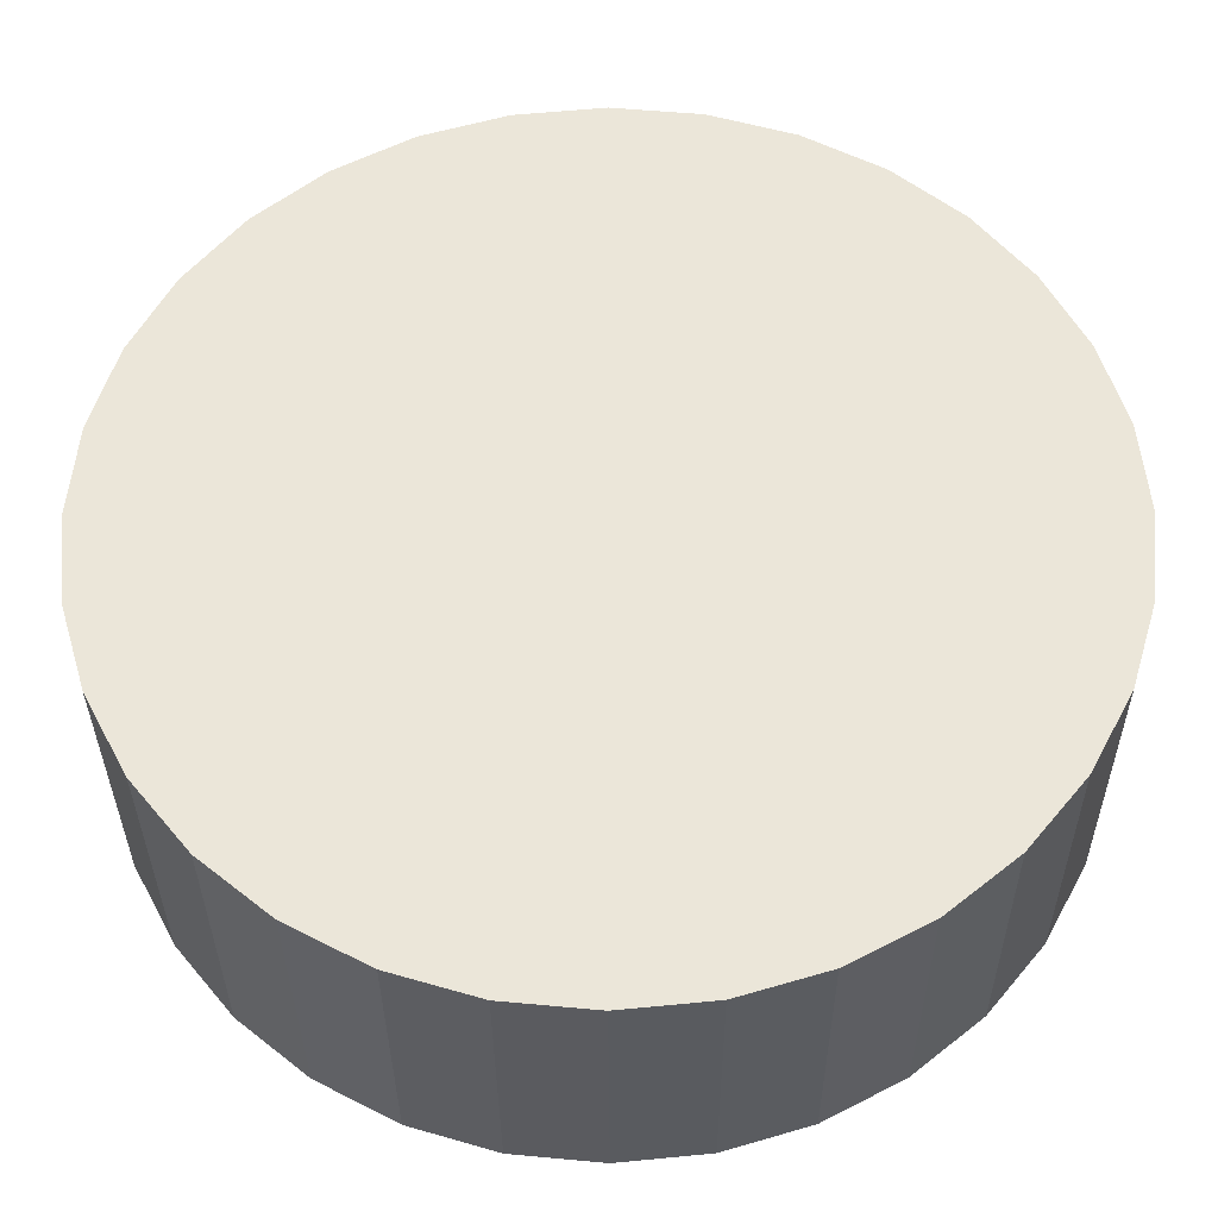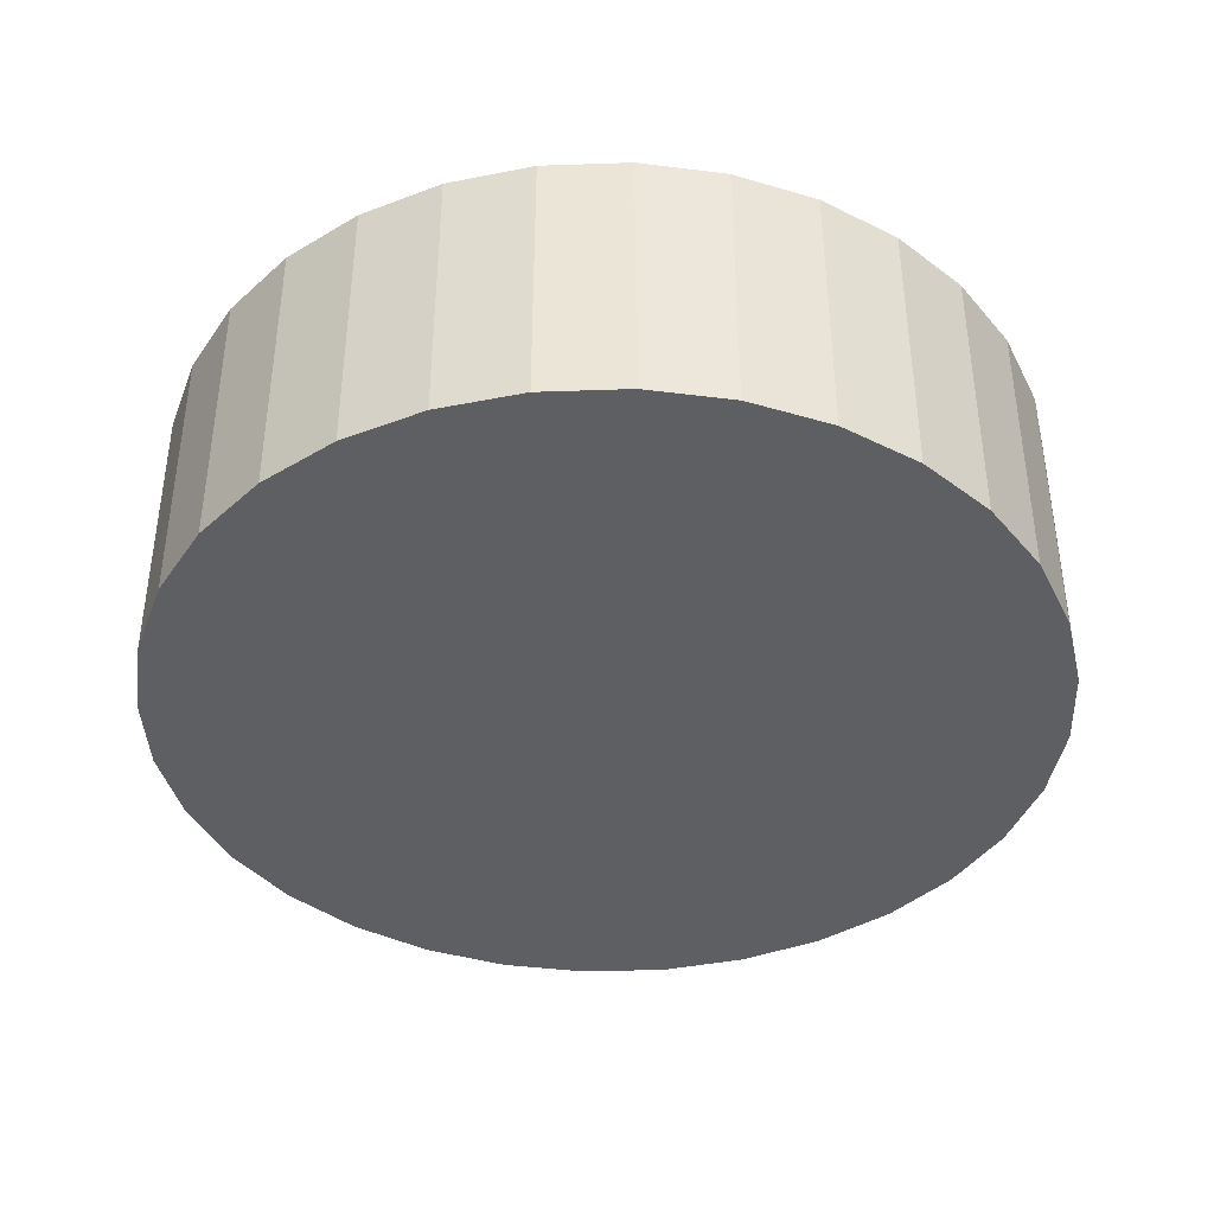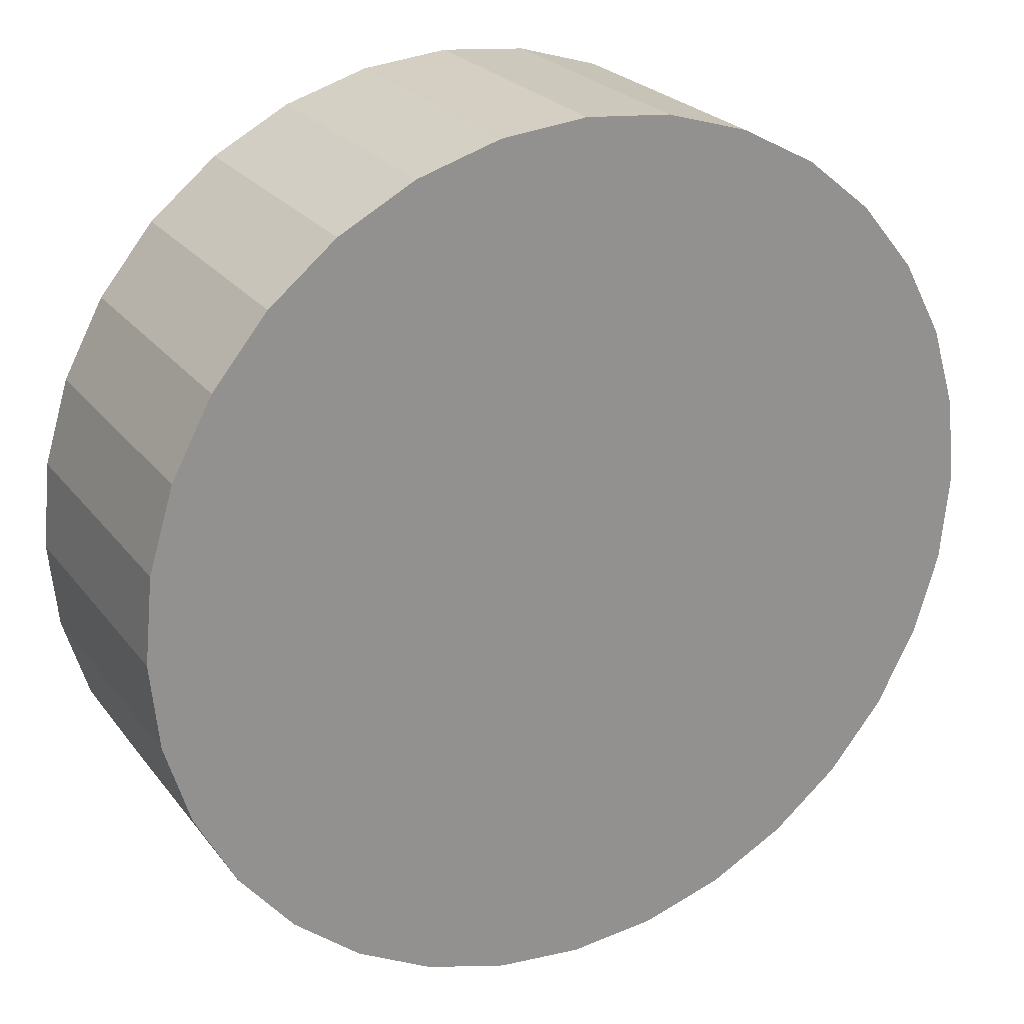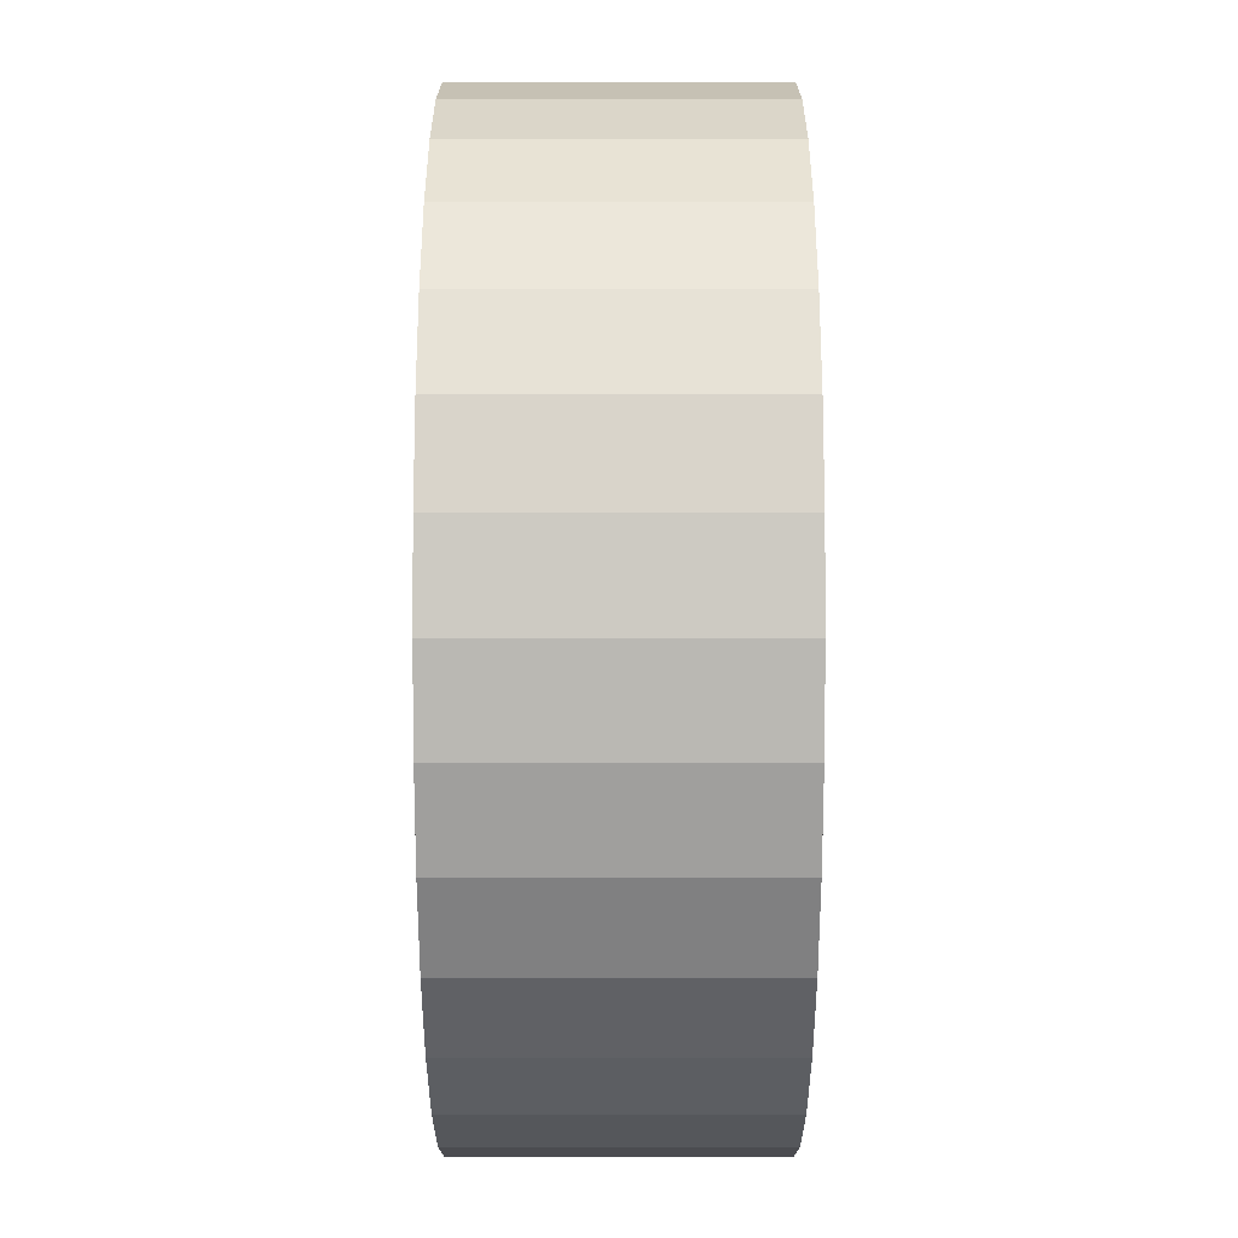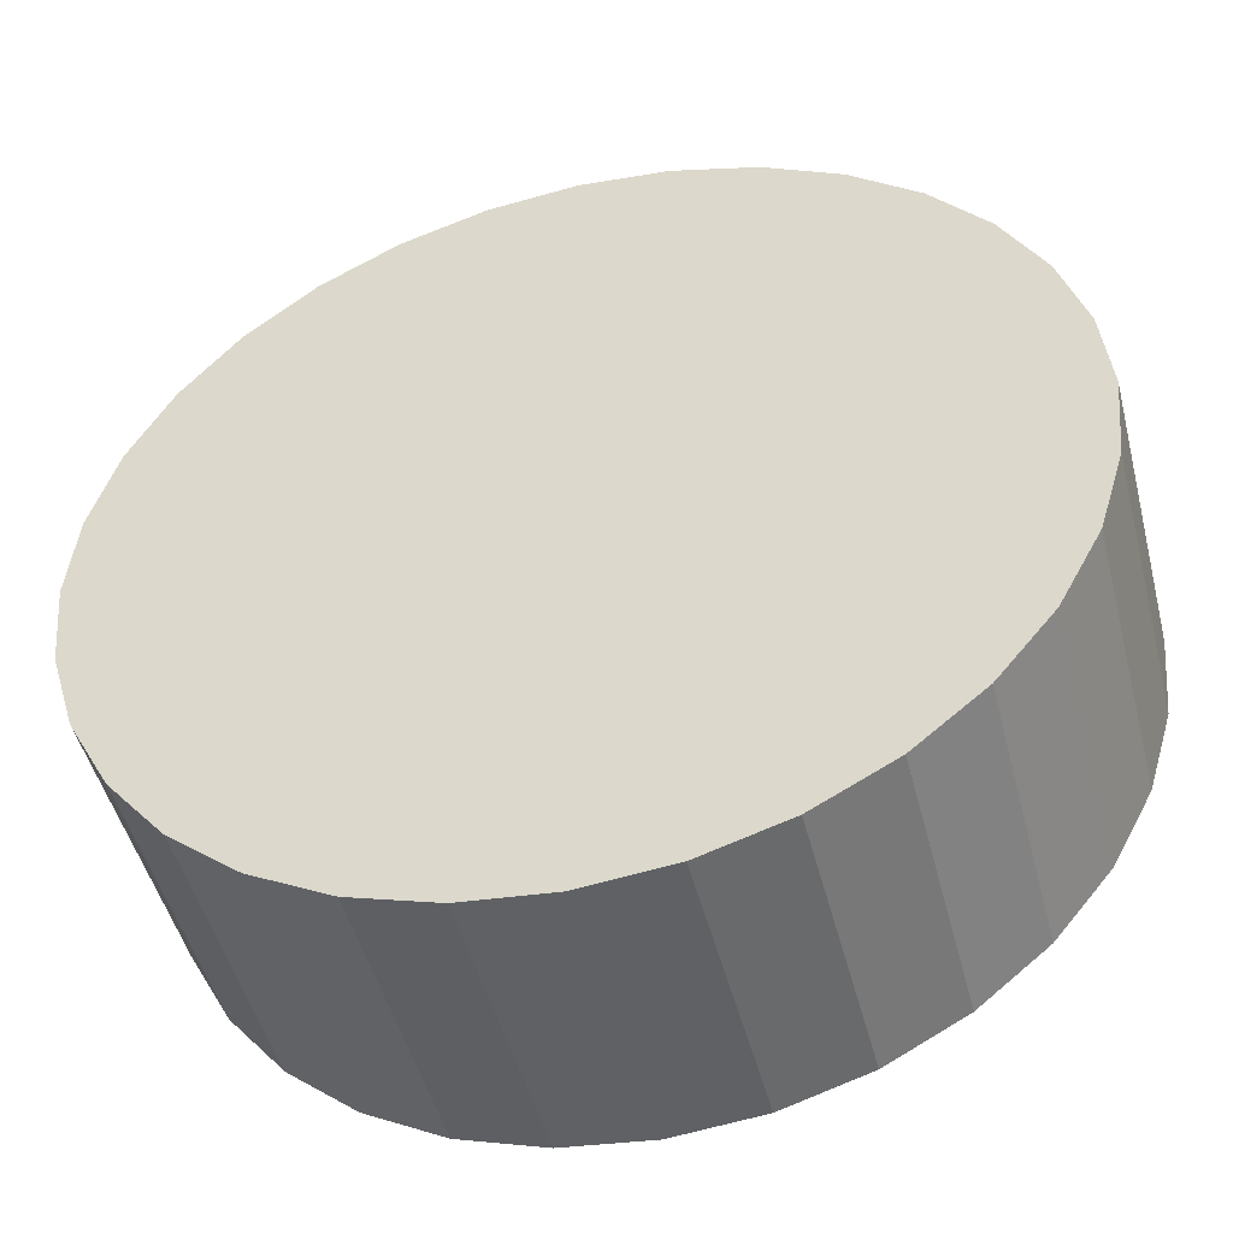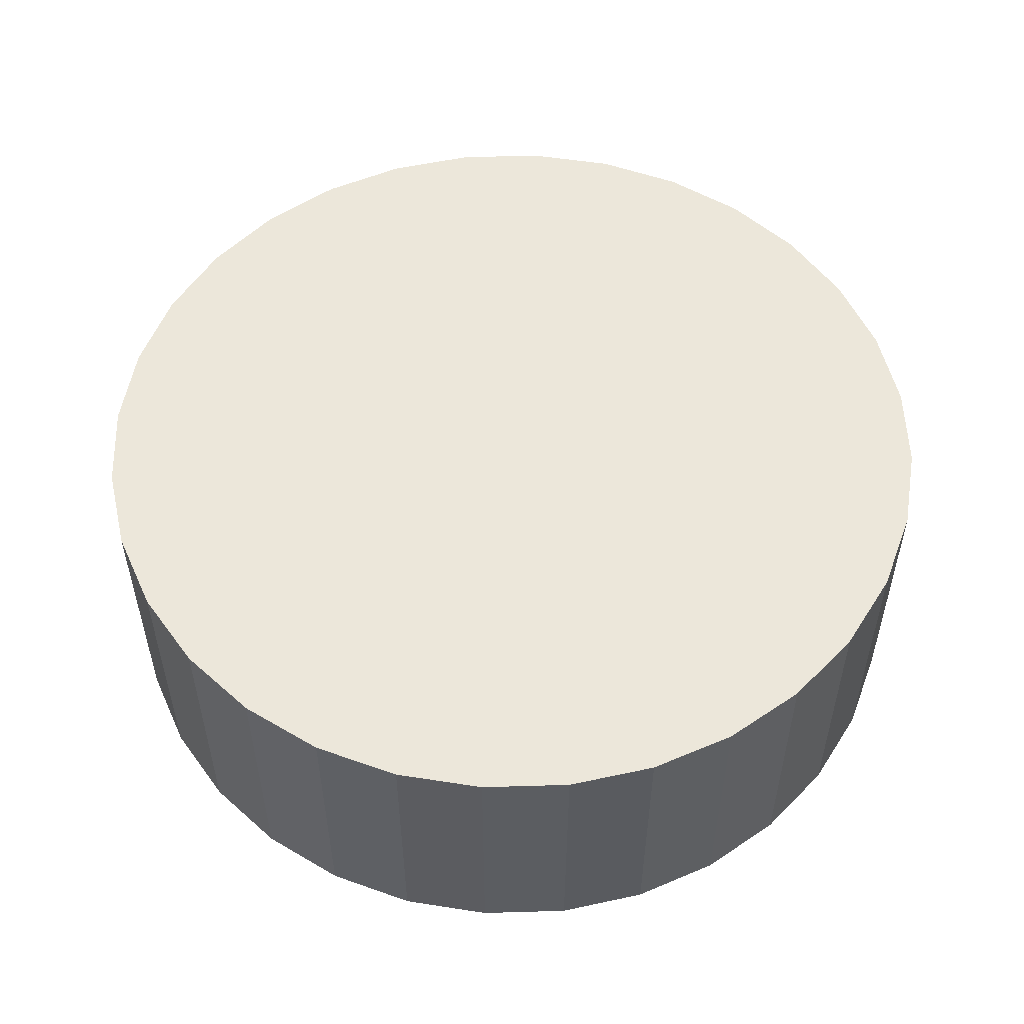
<metadata>
{"format":"obj","ext":"obj","renderer":"f3d","projection":"perspective","resolution":1024,"background":"white","views":[{"elev":-33.3,"azim":-179.7,"up":"+Z"},{"elev":-40.3,"azim":-81.9,"up":"+Y"},{"elev":24.3,"azim":152.0,"up":"+Z"},{"elev":1.7,"azim":-90.0,"up":"+Z"},{"elev":-48.3,"azim":-165.7,"up":"+Z"},{"elev":53.8,"azim":-29.9,"up":"+Y"}]}
</metadata>
<code>
o Piece_Cylinder
v 0.7492 0.7966 -1.497
v 0.7492 1.739 -1.497
v 1.036 0.7966 -1.469
v 1.036 1.739 -1.469
v 1.311 0.7966 -1.386
v 1.311 1.739 -1.386
v 1.565 0.7966 -1.25
v 1.565 1.739 -1.25
v 1.787 0.7966 -1.068
v 1.787 1.739 -1.068
v 1.97 0.7966 -0.8451
v 1.97 1.739 -0.8451
v 2.105 0.7966 -0.5914
v 2.105 1.739 -0.5914
v 2.189 0.7966 -0.316
v 2.189 1.739 -0.316
v 2.217 0.7966 -0.02964
v 2.217 1.739 -0.02964
v 2.189 0.7966 0.2567
v 2.189 1.739 0.2567
v 2.105 0.7966 0.5321
v 2.105 1.739 0.5321
v 1.97 0.7966 0.7859
v 1.97 1.739 0.7859
v 1.787 0.7966 1.008
v 1.787 1.739 1.008
v 1.565 0.7966 1.191
v 1.565 1.739 1.191
v 1.311 0.7966 1.326
v 1.311 1.739 1.326
v 1.036 0.7966 1.41
v 1.036 1.739 1.41
v 0.7492 0.7966 1.438
v 0.7492 1.739 1.438
v 0.4628 0.7966 1.41
v 0.4628 1.739 1.41
v 0.1875 0.7966 1.326
v 0.1875 1.739 1.326
v -0.06628 0.7966 1.191
v -0.06628 1.739 1.191
v -0.2887 0.7966 1.008
v -0.2887 1.739 1.008
v -0.4713 0.7966 0.7859
v -0.4713 1.739 0.7859
v -0.6069 0.7966 0.5321
v -0.6069 1.739 0.5321
v -0.6904 0.7966 0.2567
v -0.6904 1.739 0.2567
v -0.7186 0.7966 -0.02964
v -0.7186 1.739 -0.02964
v -0.6904 0.7966 -0.316
v -0.6904 1.739 -0.316
v -0.6069 0.7966 -0.5914
v -0.6069 1.739 -0.5914
v -0.4713 0.7966 -0.8451
v -0.4713 1.739 -0.8451
v -0.2887 0.7966 -1.068
v -0.2887 1.739 -1.068
v -0.06628 0.7966 -1.25
v -0.06628 1.739 -1.25
v 0.1875 0.7966 -1.386
v 0.1875 1.739 -1.386
v 0.4628 0.7966 -1.469
v 0.4628 1.739 -1.469
f 2 3 1
f 4 5 3
f 6 7 5
f 8 9 7
f 10 11 9
f 12 13 11
f 14 15 13
f 16 17 15
f 18 19 17
f 20 21 19
f 22 23 21
f 24 25 23
f 26 27 25
f 28 29 27
f 30 31 29
f 32 33 31
f 34 35 33
f 36 37 35
f 38 39 37
f 40 41 39
f 42 43 41
f 44 45 43
f 46 47 45
f 48 49 47
f 50 51 49
f 52 53 51
f 54 55 53
f 56 57 55
f 58 59 57
f 60 61 59
f 54 38 22
f 62 63 61
f 64 1 63
f 15 31 47
f 2 4 3
f 4 6 5
f 6 8 7
f 8 10 9
f 10 12 11
f 12 14 13
f 14 16 15
f 16 18 17
f 18 20 19
f 20 22 21
f 22 24 23
f 24 26 25
f 26 28 27
f 28 30 29
f 30 32 31
f 32 34 33
f 34 36 35
f 36 38 37
f 38 40 39
f 40 42 41
f 42 44 43
f 44 46 45
f 46 48 47
f 48 50 49
f 50 52 51
f 52 54 53
f 54 56 55
f 56 58 57
f 58 60 59
f 60 62 61
f 6 4 2
f 2 64 6
f 64 62 6
f 62 60 58
f 58 56 54
f 54 52 50
f 50 48 54
f 48 46 54
f 46 44 38
f 44 42 38
f 42 40 38
f 38 36 34
f 34 32 30
f 30 28 26
f 26 24 22
f 22 20 18
f 18 16 22
f 16 14 22
f 14 12 10
f 10 8 6
f 62 58 6
f 58 54 6
f 38 34 22
f 34 30 22
f 30 26 22
f 14 10 22
f 10 6 22
f 54 46 38
f 6 54 22
f 62 64 63
f 64 2 1
f 63 1 3
f 3 5 7
f 7 9 11
f 11 13 7
f 13 15 7
f 15 17 19
f 19 21 15
f 21 23 15
f 23 25 31
f 25 27 31
f 27 29 31
f 31 33 35
f 35 37 39
f 39 41 43
f 43 45 47
f 47 49 51
f 51 53 55
f 55 57 63
f 57 59 63
f 59 61 63
f 63 3 7
f 31 35 47
f 35 39 47
f 39 43 47
f 47 51 63
f 51 55 63
f 63 7 15
f 15 23 31
f 63 15 47

</code>
